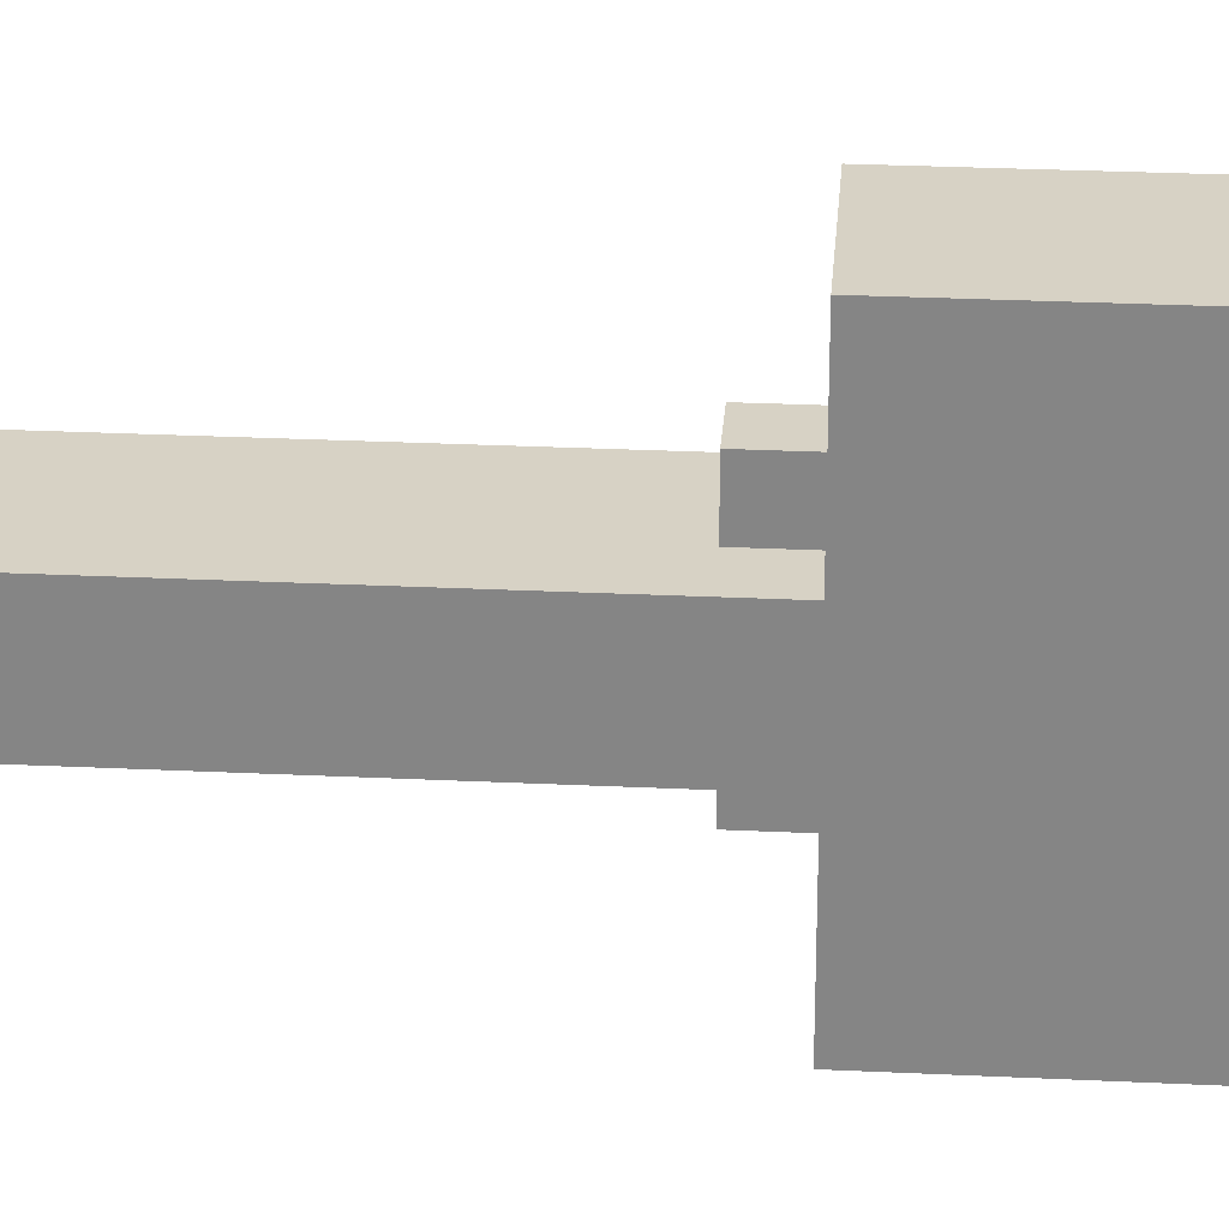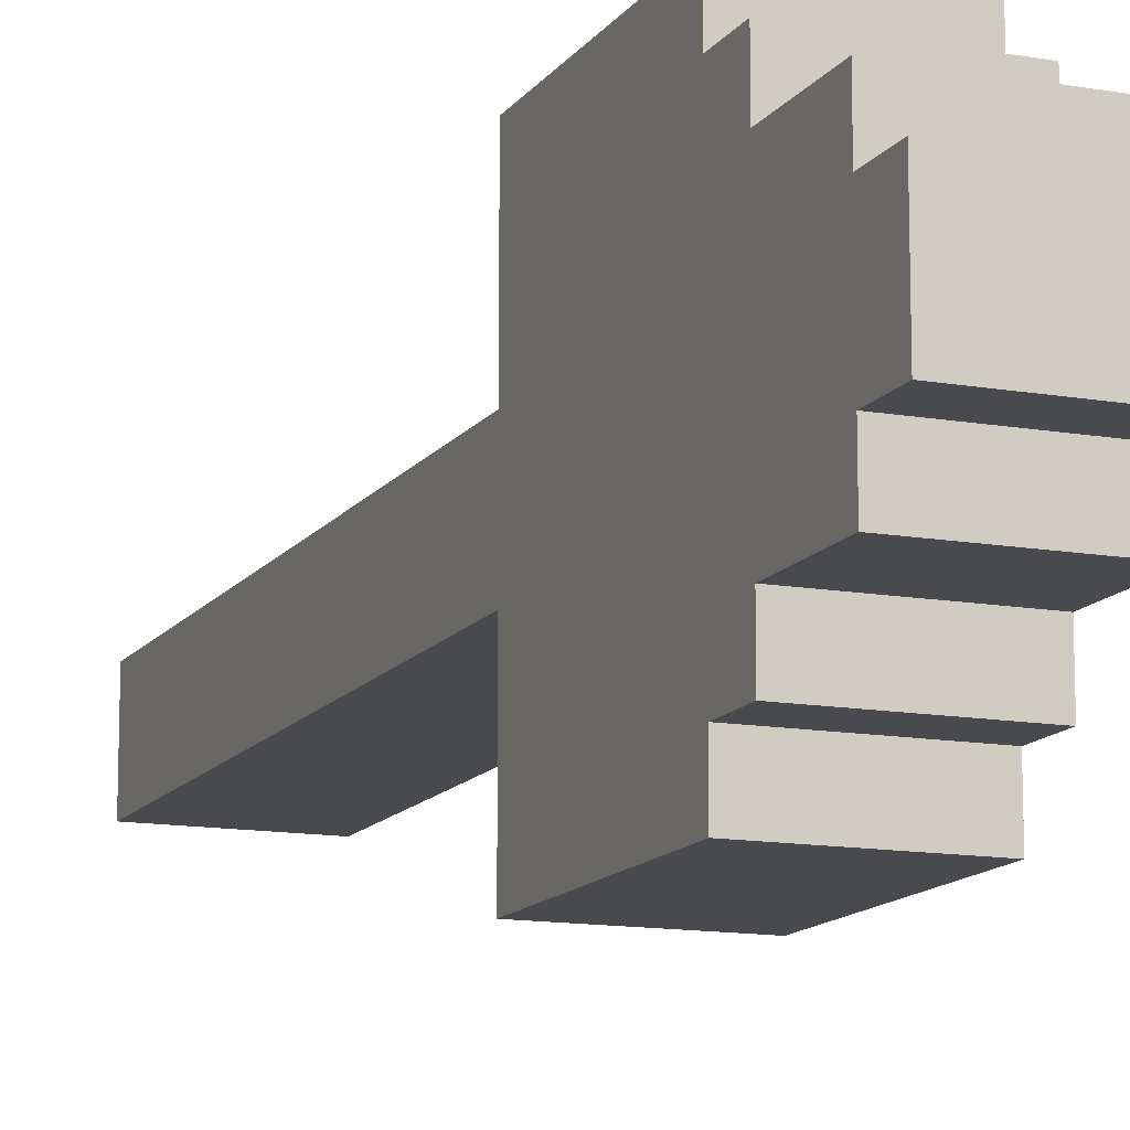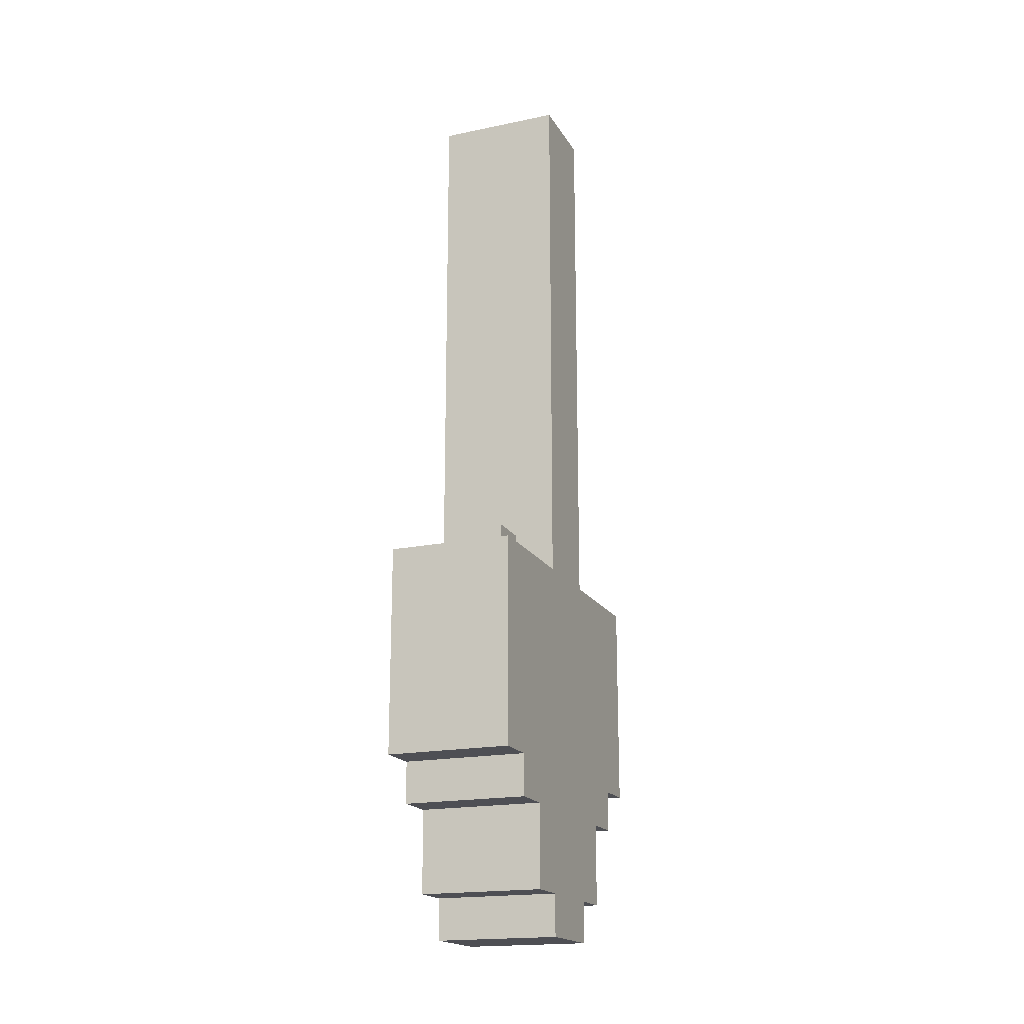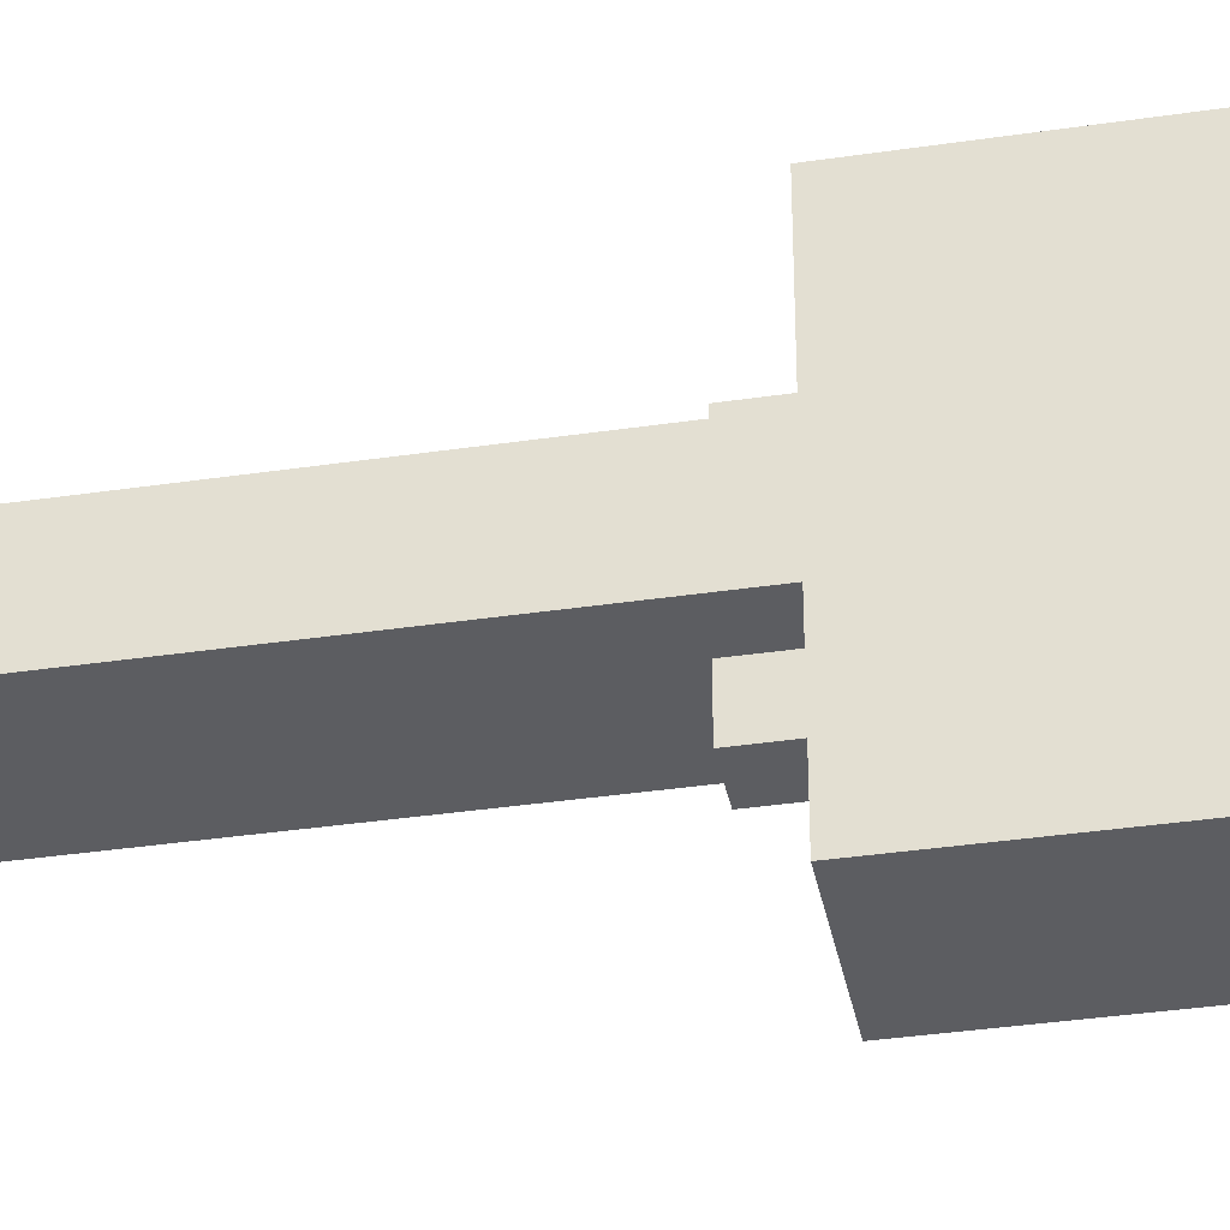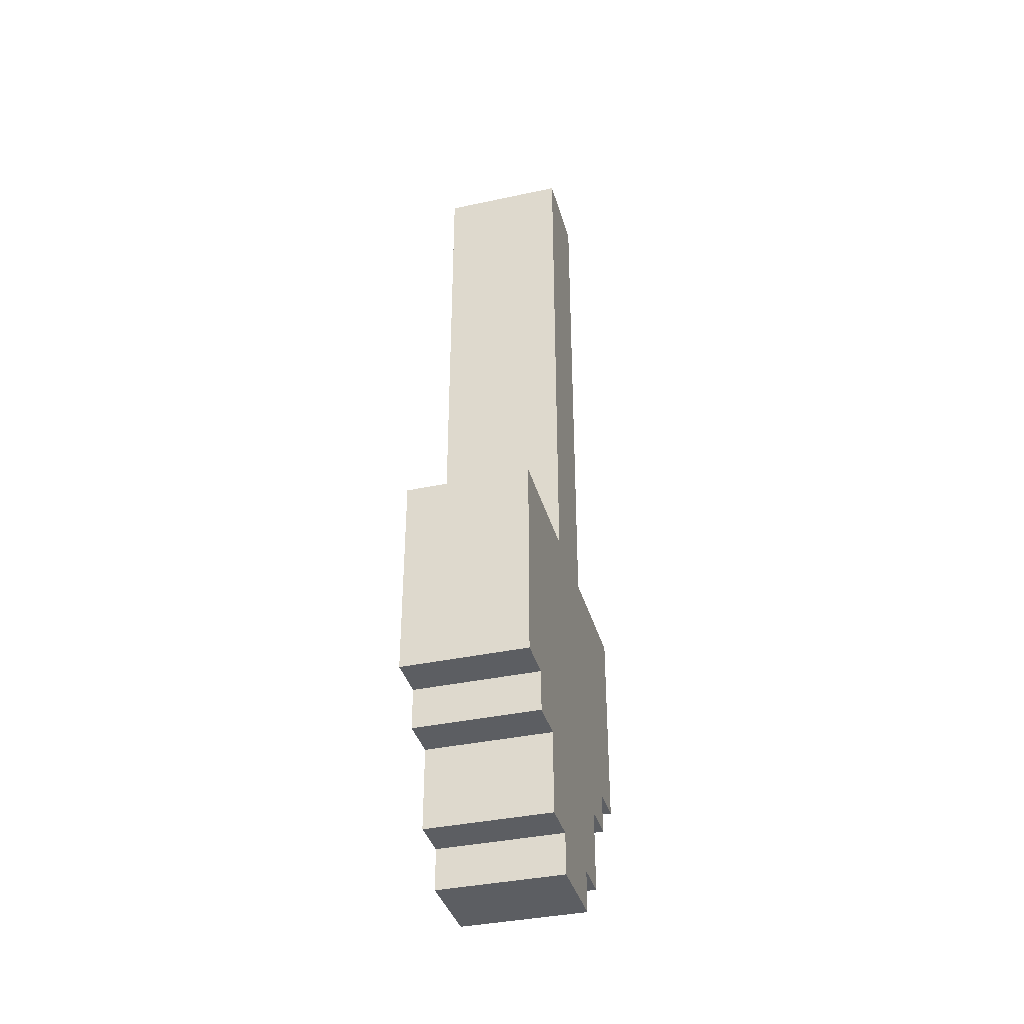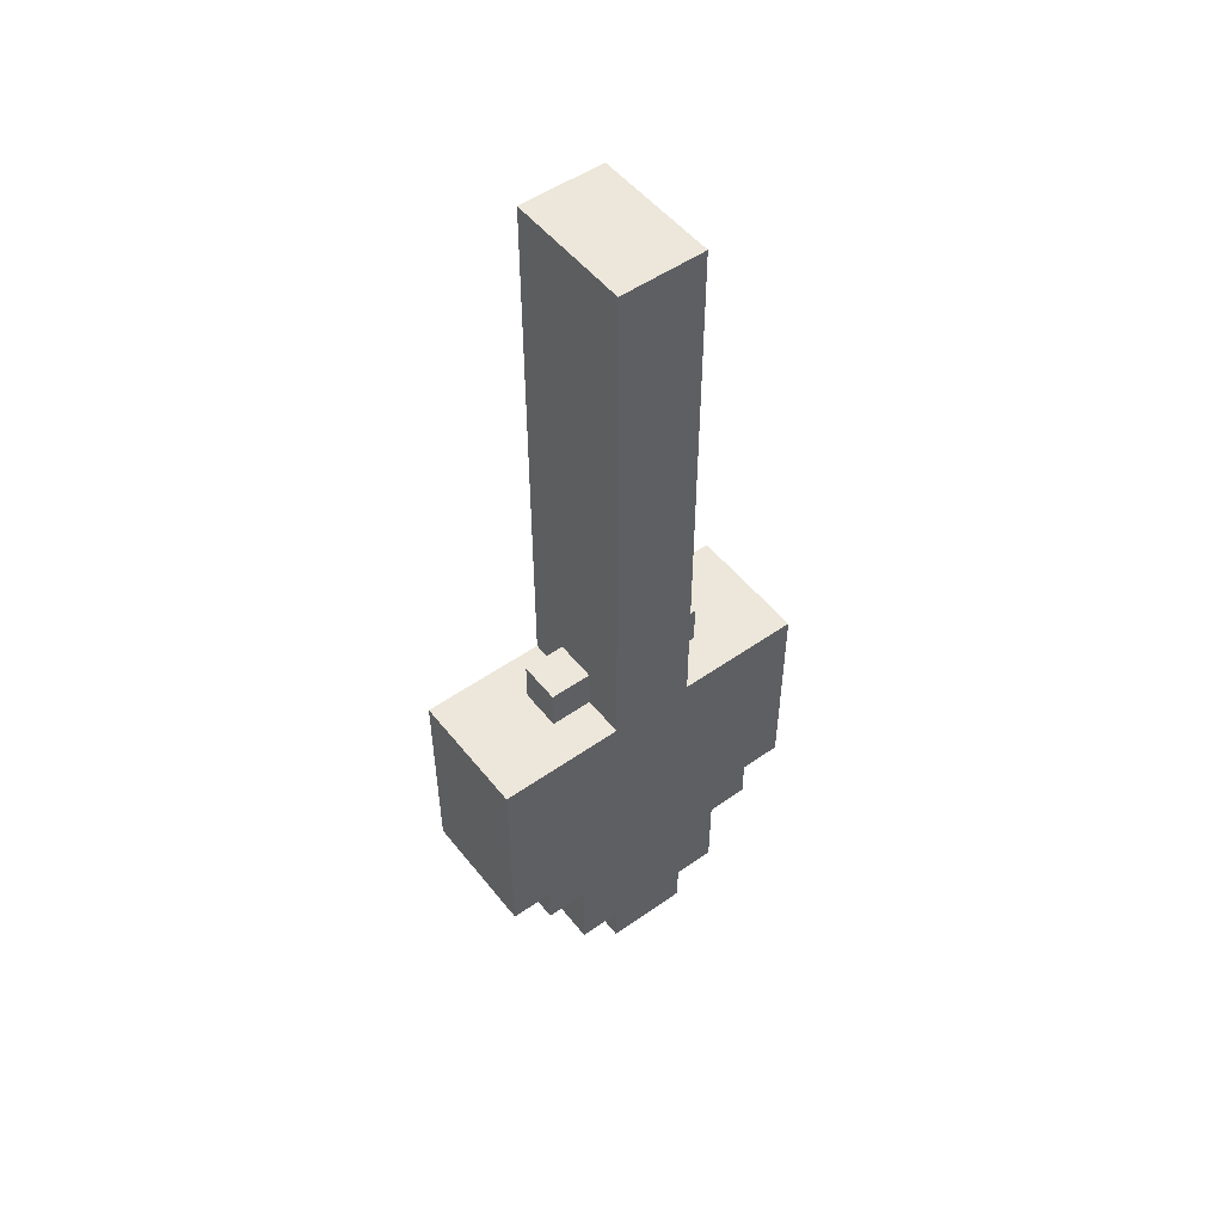
<metadata>
{"format":"obj","ext":"obj","renderer":"f3d","projection":"perspective","resolution":1024,"background":"white","views":[{"elev":27.6,"azim":94.2,"up":"+Y"},{"elev":-13.0,"azim":158.1,"up":"+Y"},{"elev":-18.4,"azim":-158.2,"up":"+Z"},{"elev":-36.5,"azim":100.9,"up":"+Y"},{"elev":-37.5,"azim":-164.6,"up":"+Z"},{"elev":51.5,"azim":-127.3,"up":"+Z"}]}
</metadata>
<code>
o Exit Node - Arrow
v -40.6 0.7 1.5
v -40.6 0.7 1
v -40.6 0.8 1
v -40.6 0.8 0.9
v -40.6 0.9 0.9
v -40.6 0.9 0.7
v -40.6 1 2.8
v -40.6 1 1.5
v -40.6 1 0.7
v -40.6 1 0.6
v -40.6 1.2 2.8
v -40.6 1.2 1.5
v -40.6 1.2 0.7
v -40.6 1.2 0.6
v -40.6 1.3 0.9
v -40.6 1.3 0.7
v -40.6 1.4 1
v -40.6 1.4 0.9
v -40.6 1.5 1.5
v -40.6 1.5 1
v -40.5 0.9 1.6
v -40.5 0.9 1.5
v -40.5 1 1.6
v -40.5 1 1.5
v -40.5 1.2 1.6
v -40.5 1.2 1.5
v -40.5 1.3 1.6
v -40.5 1.3 1.5
v -40.4 0.9 1.6
v -40.4 0.9 1.5
v -40.4 1 1.6
v -40.4 1 1.5
v -40.4 1.2 1.6
v -40.4 1.2 1.5
v -40.4 1.3 1.6
v -40.4 1.3 1.5
v -40.3 0.7 1.5
v -40.3 0.7 1
v -40.3 0.8 1
v -40.3 0.8 0.9
v -40.3 0.9 0.9
v -40.3 0.9 0.7
v -40.3 1 2.8
v -40.3 1 1.5
v -40.3 1 0.7
v -40.3 1 0.6
v -40.3 1.2 2.8
v -40.3 1.2 1.5
v -40.3 1.2 0.7
v -40.3 1.2 0.6
v -40.3 1.3 0.9
v -40.3 1.3 0.7
v -40.3 1.4 1
v -40.3 1.4 0.9
v -40.3 1.5 1.5
v -40.3 1.5 1
v -40.6 1 2.8
v -40.6 1.2 2.8
v -40.3 1 2.8
v -40.3 1.2 2.8
v -40.5 0.9 1.6
v -40.5 1 1.6
v -40.5 1.2 1.6
v -40.5 1.3 1.6
v -40.4 0.9 1.6
v -40.4 1 1.6
v -40.4 1.2 1.6
v -40.4 1.3 1.6
v -40.6 0.7 1.5
v -40.6 1 1.5
v -40.6 1.2 1.5
v -40.6 1.5 1.5
v -40.5 0.9 1.5
v -40.5 1 1.5
v -40.5 1.2 1.5
v -40.5 1.3 1.5
v -40.4 0.9 1.5
v -40.4 1 1.5
v -40.4 1.2 1.5
v -40.4 1.3 1.5
v -40.3 0.7 1.5
v -40.3 1 1.5
v -40.3 1.2 1.5
v -40.3 1.5 1.5
v -40.6 0.7 1
v -40.6 0.8 1
v -40.6 1.4 1
v -40.6 1.5 1
v -40.3 0.7 1
v -40.3 0.8 1
v -40.3 1.4 1
v -40.3 1.5 1
v -40.6 0.8 0.9
v -40.6 0.9 0.9
v -40.6 1.3 0.9
v -40.6 1.4 0.9
v -40.3 0.8 0.9
v -40.3 0.9 0.9
v -40.3 1.3 0.9
v -40.3 1.4 0.9
v -40.6 0.9 0.7
v -40.6 1 0.7
v -40.6 1.2 0.7
v -40.6 1.3 0.7
v -40.3 0.9 0.7
v -40.3 1 0.7
v -40.3 1.2 0.7
v -40.3 1.3 0.7
v -40.6 1 0.6
v -40.6 1.2 0.6
v -40.3 1 0.6
v -40.3 1.2 0.6
v -40.6 0.7 1.5
v -40.3 0.7 1.5
v -40.6 0.7 1
v -40.3 0.7 1
v -40.6 0.8 1
v -40.3 0.8 1
v -40.6 0.8 0.9
v -40.3 0.8 0.9
v -40.5 0.9 1.6
v -40.4 0.9 1.6
v -40.5 0.9 1.5
v -40.4 0.9 1.5
v -40.6 0.9 0.9
v -40.3 0.9 0.9
v -40.6 0.9 0.7
v -40.3 0.9 0.7
v -40.6 1 2.8
v -40.3 1 2.8
v -40.5 1 1.6
v -40.4 1 1.6
v -40.6 1 1.5
v -40.5 1 1.5
v -40.4 1 1.5
v -40.3 1 1.5
v -40.6 1 0.7
v -40.3 1 0.7
v -40.6 1 0.6
v -40.3 1 0.6
v -40.6 1.2 2.8
v -40.3 1.2 2.8
v -40.5 1.2 1.6
v -40.4 1.2 1.6
v -40.6 1.2 1.5
v -40.5 1.2 1.5
v -40.4 1.2 1.5
v -40.3 1.2 1.5
v -40.6 1.2 0.7
v -40.3 1.2 0.7
v -40.6 1.2 0.6
v -40.3 1.2 0.6
v -40.5 1.3 1.6
v -40.4 1.3 1.6
v -40.5 1.3 1.5
v -40.4 1.3 1.5
v -40.6 1.3 0.9
v -40.3 1.3 0.9
v -40.6 1.3 0.7
v -40.3 1.3 0.7
v -40.6 1.4 1
v -40.3 1.4 1
v -40.6 1.4 0.9
v -40.3 1.4 0.9
v -40.6 1.5 1.5
v -40.3 1.5 1.5
v -40.6 1.5 1
v -40.3 1.5 1
f 3 2 1
f 5 4 3
f 8 3 1
f 8 6 5
f 8 5 3
f 9 6 8
f 11 8 7
f 11 10 9
f 11 9 8
f 12 10 11
f 13 10 12
f 14 10 13
f 15 13 12
f 16 13 15
f 17 15 12
f 18 15 17
f 19 17 12
f 20 17 19
f 23 22 21
f 24 22 23
f 27 26 25
f 28 26 27
f 29 30 31
f 31 30 32
f 33 34 35
f 35 34 36
f 37 38 39
f 39 40 41
f 37 39 44
f 41 42 44
f 39 41 44
f 44 42 45
f 43 44 47
f 45 46 47
f 44 45 47
f 47 46 48
f 48 46 49
f 49 46 50
f 48 49 51
f 51 49 52
f 48 51 53
f 53 51 54
f 48 53 55
f 55 53 56
f 59 58 57
f 60 58 59
f 65 62 61
f 66 62 65
f 67 64 63
f 68 64 67
f 73 70 69
f 74 70 73
f 75 72 71
f 76 72 75
f 77 73 69
f 80 72 76
f 81 78 77
f 81 77 69
f 82 78 81
f 83 80 79
f 84 72 80
f 84 80 83
f 85 86 89
f 89 86 90
f 87 88 91
f 91 88 92
f 93 94 97
f 97 94 98
f 95 96 99
f 99 96 100
f 101 102 105
f 105 102 106
f 103 104 107
f 107 104 108
f 109 110 111
f 111 110 112
f 115 114 113
f 116 114 115
f 119 118 117
f 120 118 119
f 123 122 121
f 124 122 123
f 127 126 125
f 128 126 127
f 131 130 129
f 132 130 131
f 133 131 129
f 134 131 133
f 135 130 132
f 136 130 135
f 139 138 137
f 140 138 139
f 141 142 143
f 143 142 144
f 141 143 145
f 145 143 146
f 144 142 147
f 147 142 148
f 149 150 151
f 151 150 152
f 153 154 155
f 155 154 156
f 157 158 159
f 159 158 160
f 161 162 163
f 163 162 164
f 165 166 167
f 167 166 168

</code>
